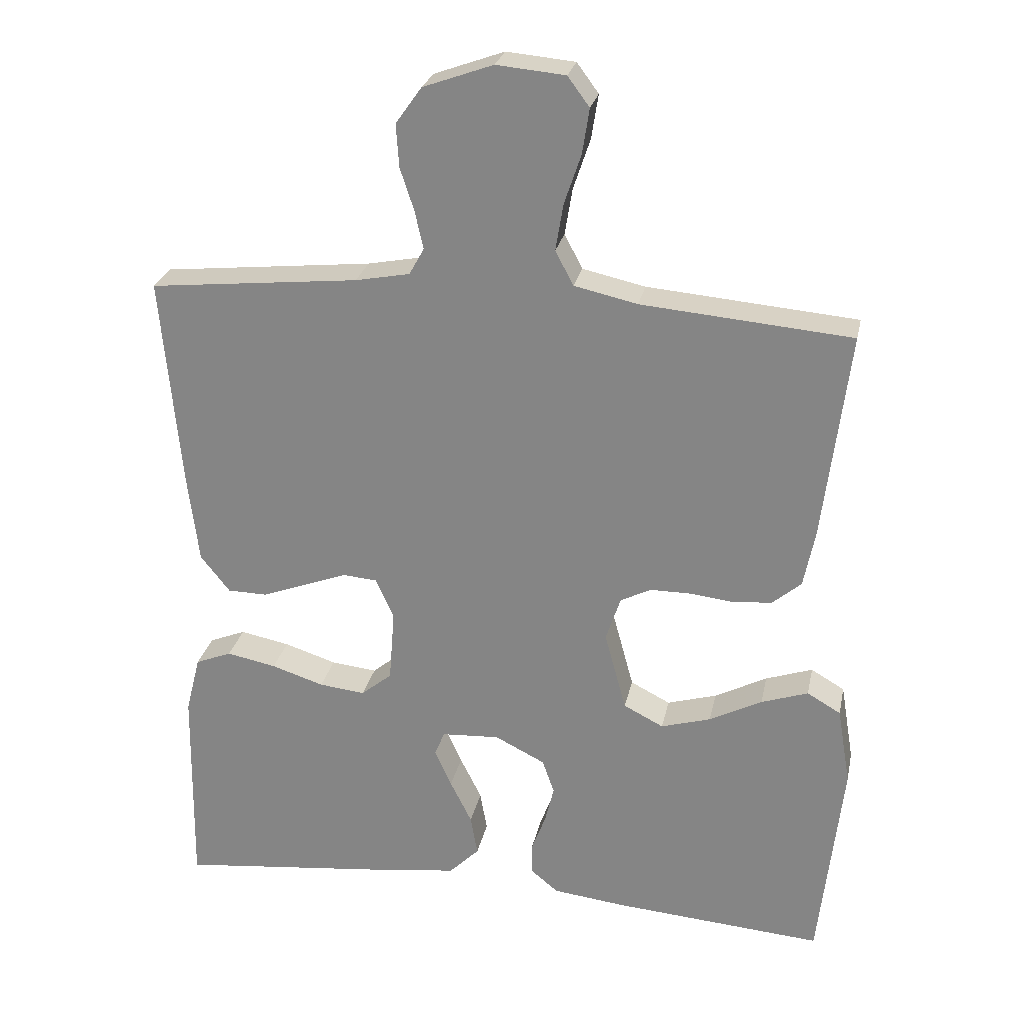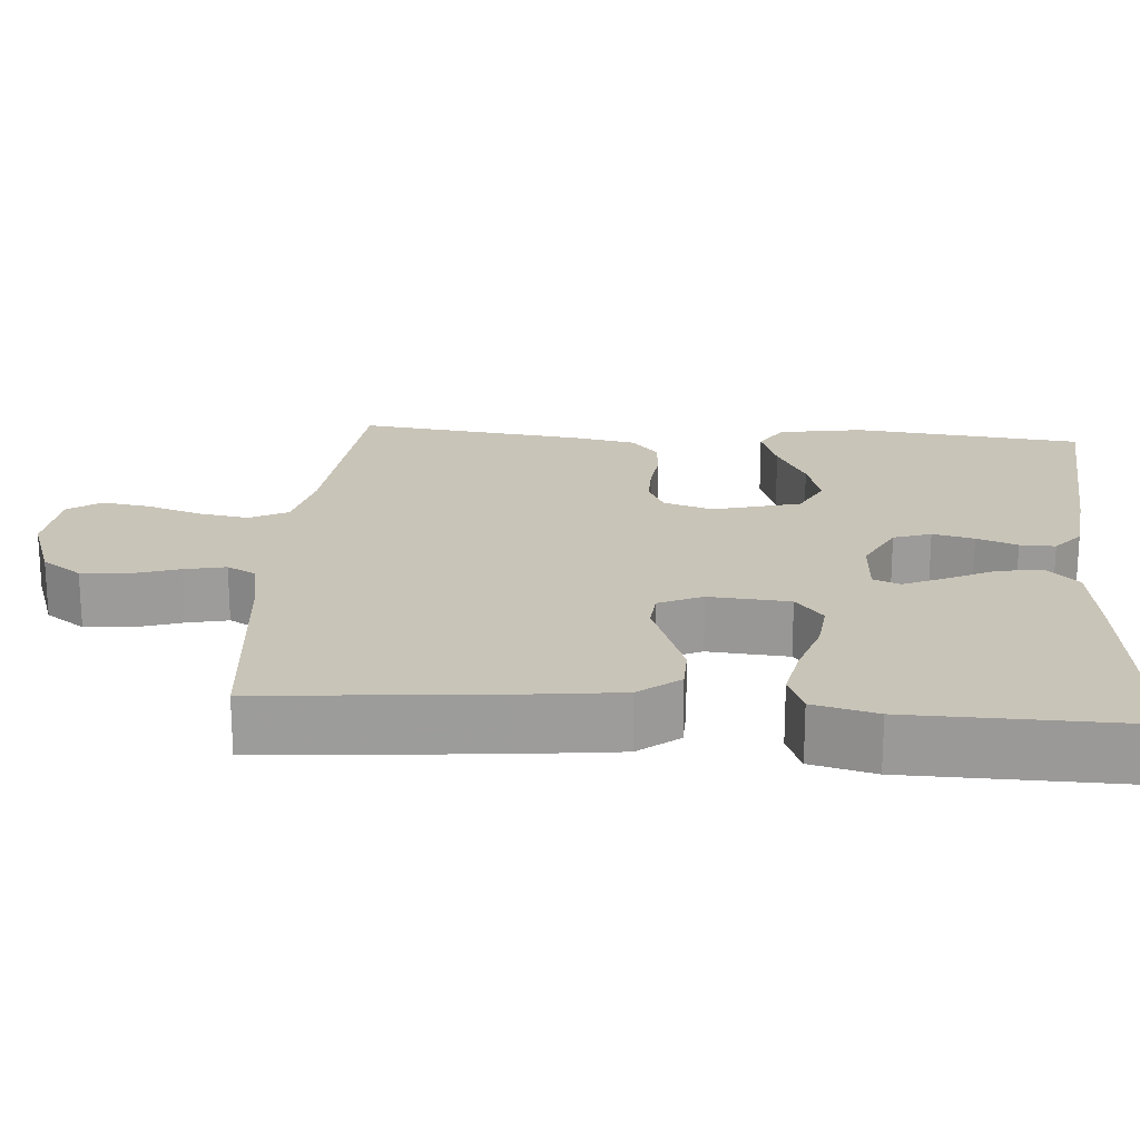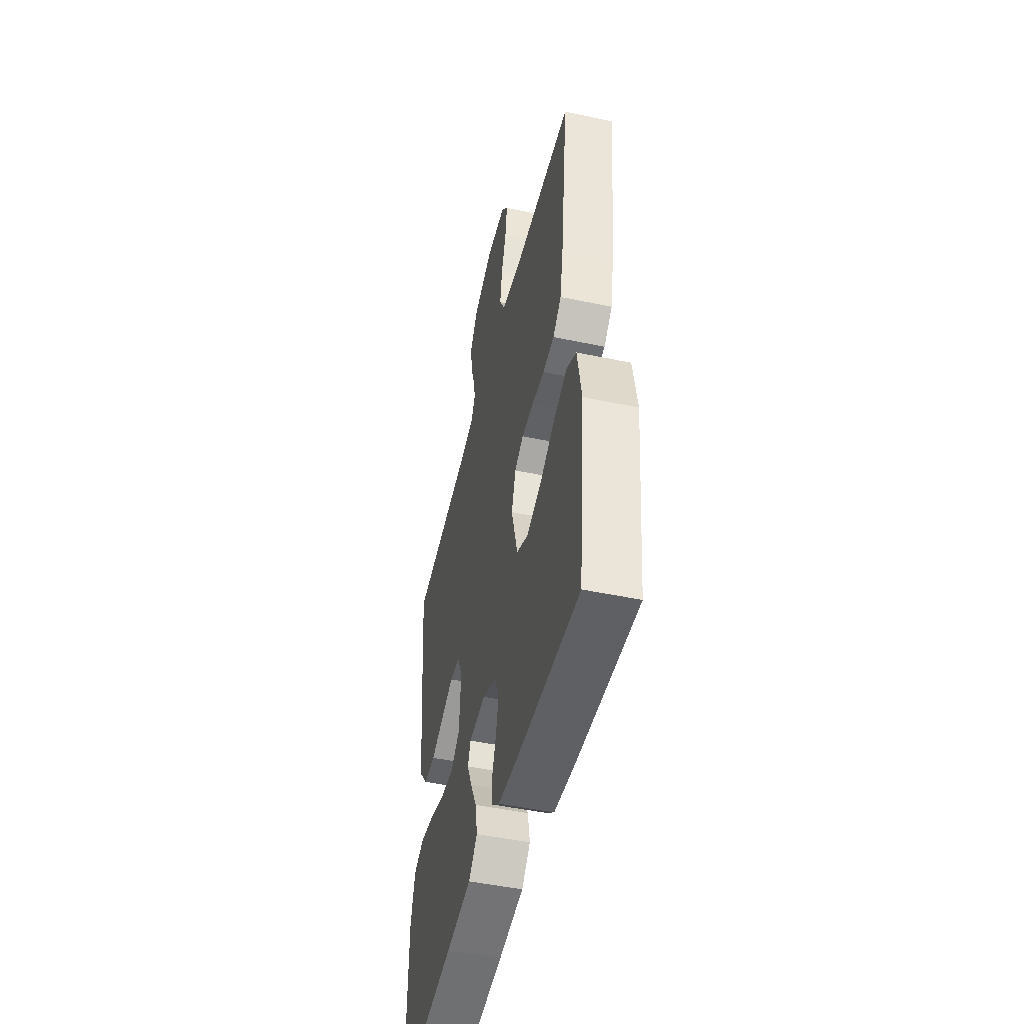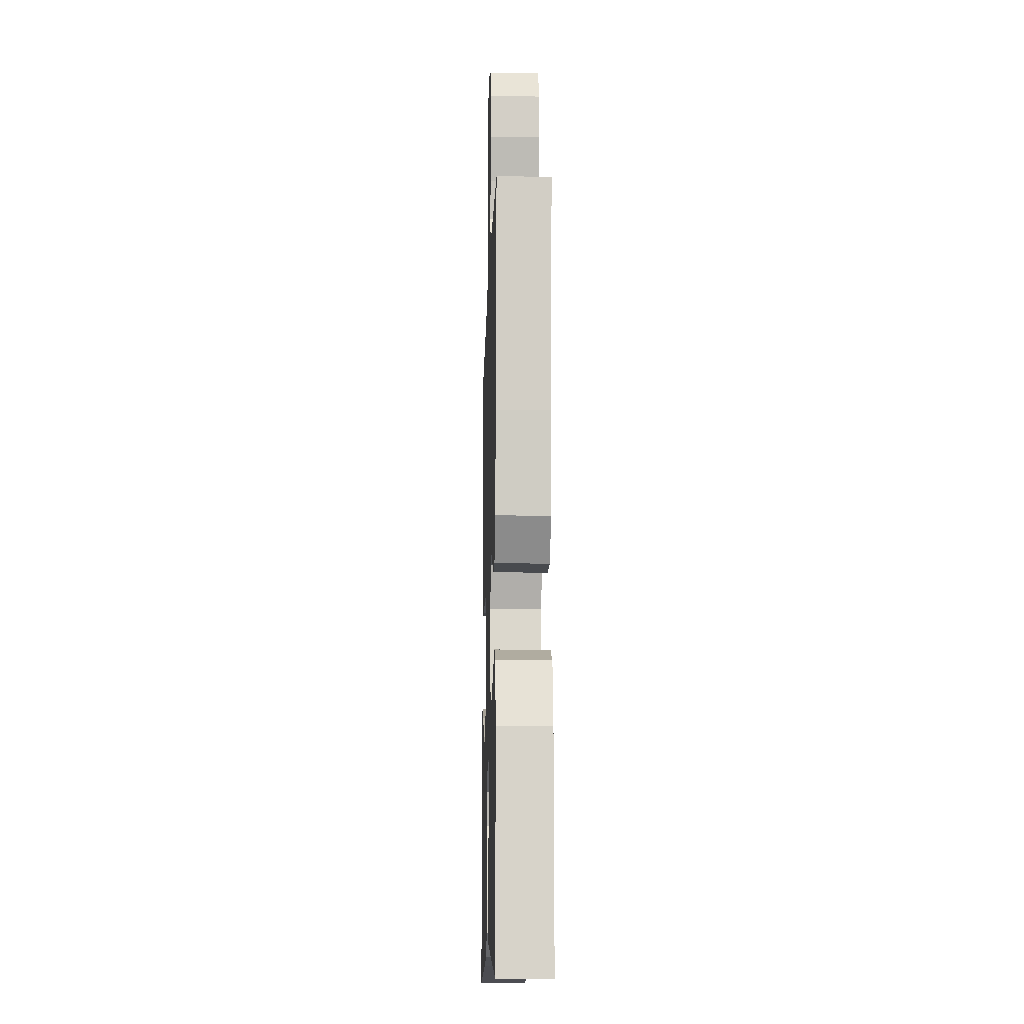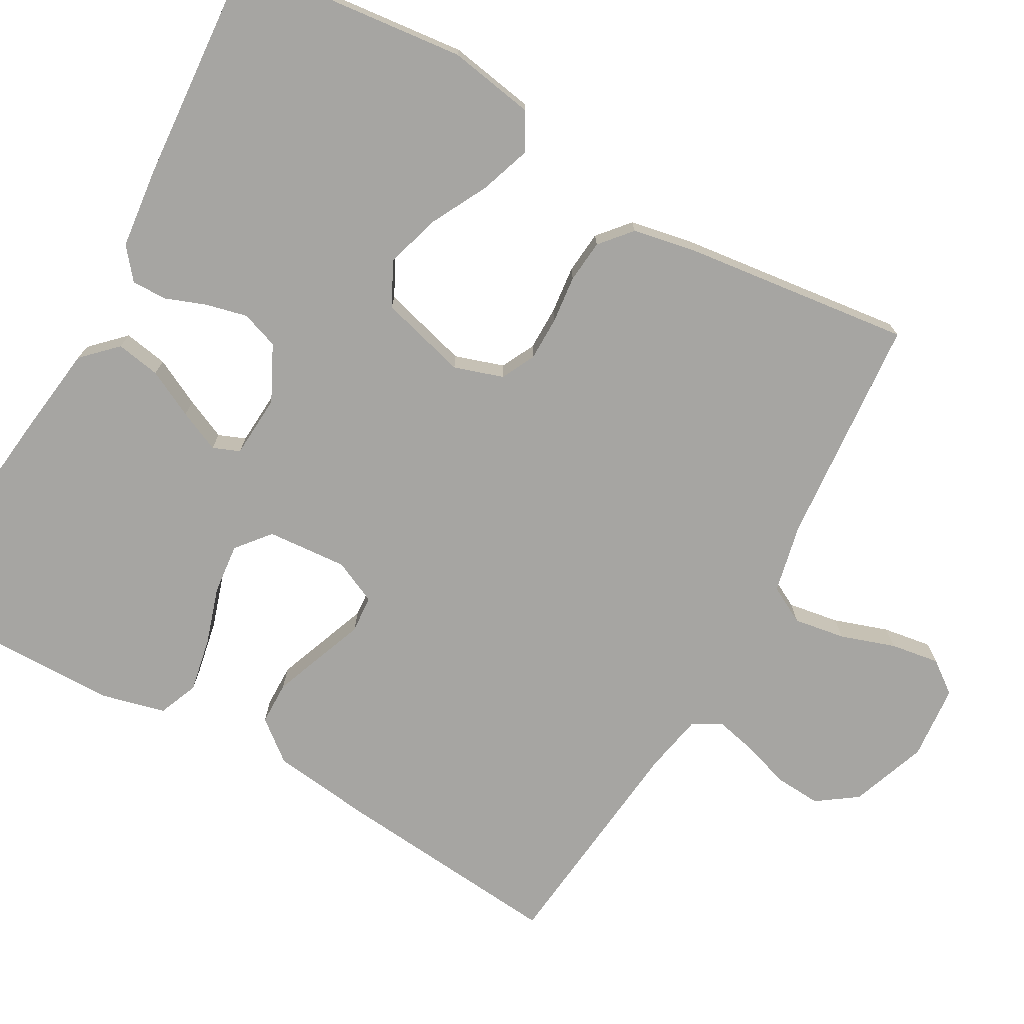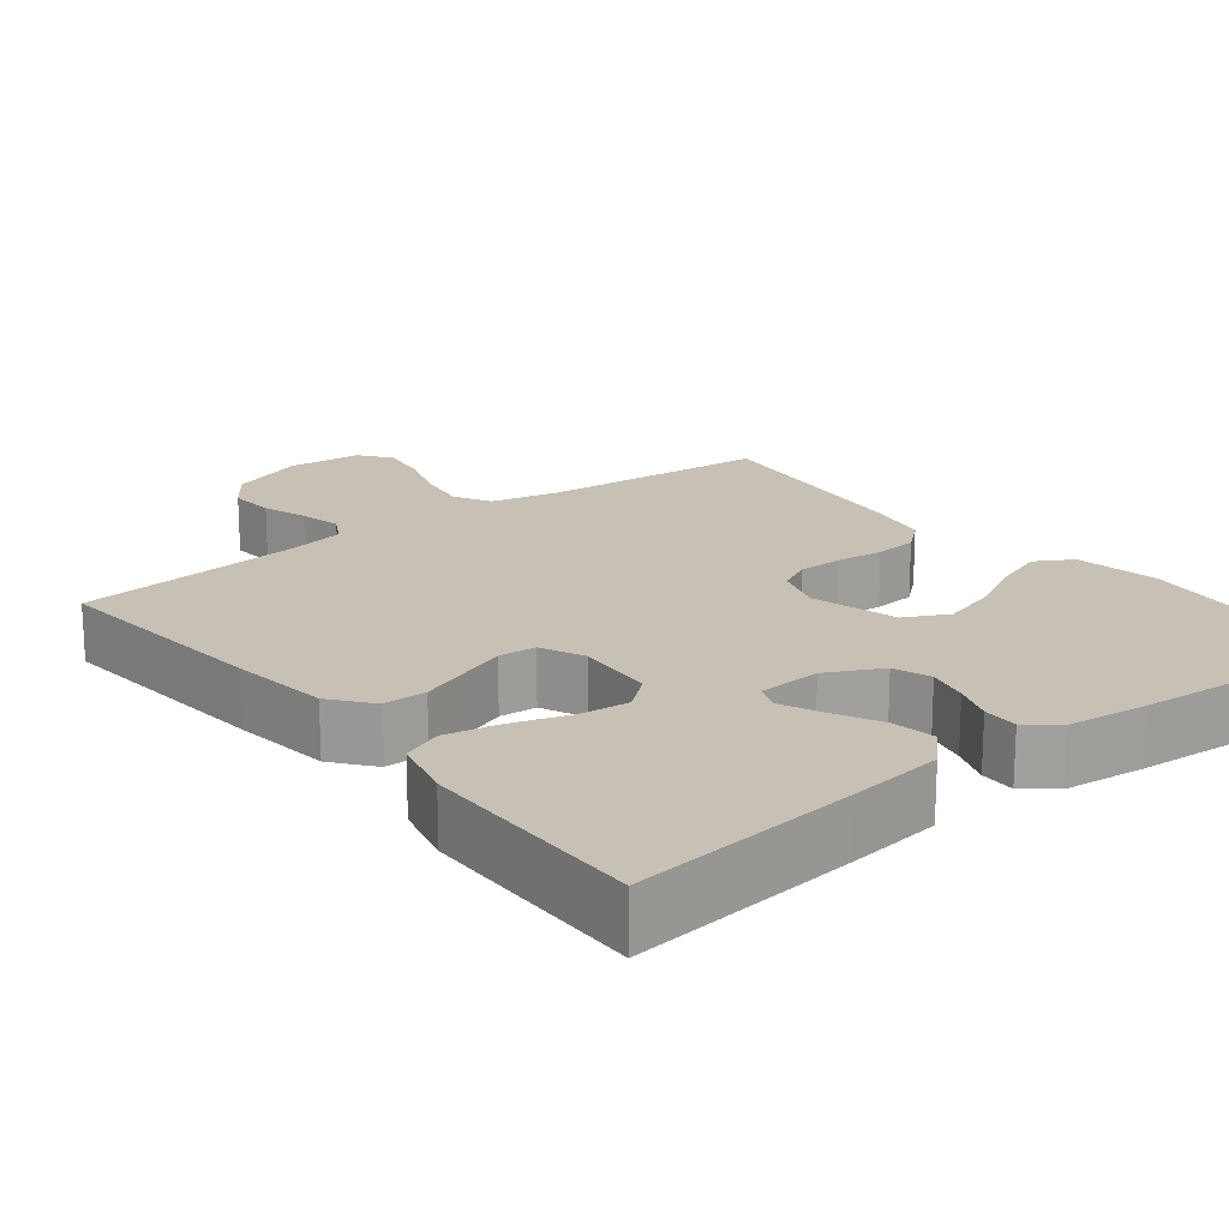
<metadata>
{"format":"obj","ext":"obj","renderer":"f3d","projection":"perspective","resolution":1024,"background":"white","views":[{"elev":26.1,"azim":-168.3,"up":"+Z"},{"elev":20.1,"azim":94.5,"up":"+Y"},{"elev":-48.7,"azim":-103.2,"up":"+Z"},{"elev":-12.1,"azim":88.3,"up":"+Z"},{"elev":-73.7,"azim":-119.5,"up":"+Y"},{"elev":18.6,"azim":141.7,"up":"+Y"}]}
</metadata>
<code>
v -0.5 0.07 -0.5
v -0.533 0.07 -0.2
v -0.514 0.07 -0.088
v -0.466 0.07 -0.06
v -0.399 0.07 -0.083
v -0.324 0.07 -0.122
v -0.253 0.07 -0.143
v -0.196 0.07 -0.114
v -0.165 0.07 0
v -0.186 0.07 0.064
v -0.23 0.07 0.086
v -0.288 0.07 0.086
v -0.35 0.07 0.079
v -0.406 0.07 0.084
v -0.447 0.07 0.119
v -0.463 0.07 0.2
v -0.5 0.07 0.5
v -0.2 0.07 0.526
v -0.11 0.07 0.546
v -0.084 0.07 0.595
v -0.095 0.07 0.662
v -0.119 0.07 0.733
v -0.129 0.07 0.797
v -0.098 0.07 0.839
v 0 0.07 0.848
v 0.1 0.07 0.812
v 0.137 0.07 0.76
v 0.133 0.07 0.699
v 0.113 0.07 0.638
v 0.101 0.07 0.584
v 0.122 0.07 0.546
v 0.2 0.07 0.531
v 0.5 0.07 0.5
v 0.473 0.07 0.2
v 0.457 0.07 0.068
v 0.415 0.07 0.015
v 0.358 0.07 0.014
v 0.294 0.07 0.038
v 0.233 0.07 0.061
v 0.184 0.07 0.057
v 0.158 0.07 0
v 0.166 0.07 -0.105
v 0.21 0.07 -0.141
v 0.276 0.07 -0.134
v 0.351 0.07 -0.11
v 0.422 0.07 -0.096
v 0.474 0.07 -0.117
v 0.495 0.07 -0.2
v 0.5 0.07 -0.5
v 0.2 0.07 -0.467
v 0.075 0.07 -0.451
v 0.032 0.07 -0.408
v 0.042 0.07 -0.35
v 0.073 0.07 -0.288
v 0.097 0.07 -0.234
v 0.083 0.07 -0.199
v 0 0.07 -0.194
v -0.072 0.07 -0.23
v -0.089 0.07 -0.279
v -0.076 0.07 -0.333
v -0.056 0.07 -0.386
v -0.055 0.07 -0.432
v -0.095 0.07 -0.465
v -0.2 0.07 -0.477
v -0.5 0 -0.5
v -0.533 0 -0.2
v -0.514 0 -0.088
v -0.466 0 -0.06
v -0.399 0 -0.083
v -0.324 0 -0.122
v -0.253 0 -0.143
v -0.196 0 -0.114
v -0.165 0 0
v -0.186 0 0.064
v -0.23 0 0.086
v -0.288 0 0.086
v -0.35 0 0.079
v -0.406 0 0.084
v -0.447 0 0.119
v -0.463 0 0.2
v -0.5 0 0.5
v -0.2 0 0.526
v -0.11 0 0.546
v -0.084 0 0.595
v -0.095 0 0.662
v -0.119 0 0.733
v -0.129 0 0.797
v -0.098 0 0.839
v 0 0 0.848
v 0.1 0 0.812
v 0.137 0 0.76
v 0.133 0 0.699
v 0.113 0 0.638
v 0.101 0 0.584
v 0.122 0 0.546
v 0.2 0 0.531
v 0.5 0 0.5
v 0.473 0 0.2
v 0.457 0 0.068
v 0.415 0 0.015
v 0.358 0 0.014
v 0.294 0 0.038
v 0.233 0 0.061
v 0.184 0 0.057
v 0.158 0 0
v 0.166 0 -0.105
v 0.21 0 -0.141
v 0.276 0 -0.134
v 0.351 0 -0.11
v 0.422 0 -0.096
v 0.474 0 -0.117
v 0.495 0 -0.2
v 0.5 0 -0.5
v 0.2 0 -0.467
v 0.075 0 -0.451
v 0.032 0 -0.408
v 0.042 0 -0.35
v 0.073 0 -0.288
v 0.097 0 -0.234
v 0.083 0 -0.199
v 0 0 -0.194
v -0.072 0 -0.23
v -0.089 0 -0.279
v -0.076 0 -0.333
v -0.056 0 -0.386
v -0.055 0 -0.432
v -0.095 0 -0.465
v -0.2 0 -0.477
f 60 61 62 63
f 59 60 63 64
f 58 59 64 1
f 51 52 53 54
f 51 54 55
f 50 51 55
f 49 50 55 56
f 47 48 49 56
f 44 45 46 47
f 43 44 47 56
f 36 37 38 39
f 34 35 36 39
f 32 33 34 39
f 31 32 39 40
f 30 31 40 41
f 26 27 28 29
f 26 29 30
f 25 26 30
f 21 22 23 24
f 20 21 24 25
f 15 16 17 18
f 15 18 19
f 12 13 14 15
f 11 12 15 19
f 10 11 19 20
f 3 4 5 6
f 3 6 7
f 58 1 2 3
f 58 3 7
f 57 58 7 8
f 42 43 56 57
f 42 57 8 9
f 25 30 41 42
f 20 25 42
f 9 10 20 42
f 127 126 125 124
f 128 127 124 123
f 65 128 123 122
f 118 117 116 115
f 119 118 115
f 119 115 114
f 120 119 114 113
f 120 113 112 111
f 111 110 109 108
f 120 111 108 107
f 103 102 101 100
f 103 100 99 98
f 103 98 97 96
f 104 103 96 95
f 105 104 95 94
f 93 92 91 90
f 94 93 90
f 94 90 89
f 88 87 86 85
f 89 88 85 84
f 82 81 80 79
f 83 82 79
f 79 78 77 76
f 83 79 76 75
f 84 83 75 74
f 70 69 68 67
f 71 70 67
f 67 66 65 122
f 71 67 122
f 72 71 122 121
f 121 120 107 106
f 73 72 121 106
f 106 105 94 89
f 106 89 84
f 106 84 74 73
f 1 65 66 2
f 2 66 67 3
f 3 67 68 4
f 4 68 69 5
f 5 69 70 6
f 6 70 71 7
f 7 71 72 8
f 8 72 73 9
f 9 73 74 10
f 10 74 75 11
f 11 75 76 12
f 12 76 77 13
f 13 77 78 14
f 14 78 79 15
f 15 79 80 16
f 16 80 81 17
f 17 81 82 18
f 18 82 83 19
f 19 83 84 20
f 20 84 85 21
f 21 85 86 22
f 22 86 87 23
f 23 87 88 24
f 24 88 89 25
f 25 89 90 26
f 26 90 91 27
f 27 91 92 28
f 28 92 93 29
f 29 93 94 30
f 30 94 95 31
f 31 95 96 32
f 32 96 97 33
f 33 97 98 34
f 34 98 99 35
f 35 99 100 36
f 36 100 101 37
f 37 101 102 38
f 38 102 103 39
f 39 103 104 40
f 40 104 105 41
f 41 105 106 42
f 42 106 107 43
f 43 107 108 44
f 44 108 109 45
f 45 109 110 46
f 46 110 111 47
f 47 111 112 48
f 48 112 113 49
f 49 113 114 50
f 50 114 115 51
f 51 115 116 52
f 52 116 117 53
f 53 117 118 54
f 54 118 119 55
f 55 119 120 56
f 56 120 121 57
f 57 121 122 58
f 58 122 123 59
f 59 123 124 60
f 60 124 125 61
f 61 125 126 62
f 62 126 127 63
f 63 127 128 64
f 64 128 65 1

</code>
